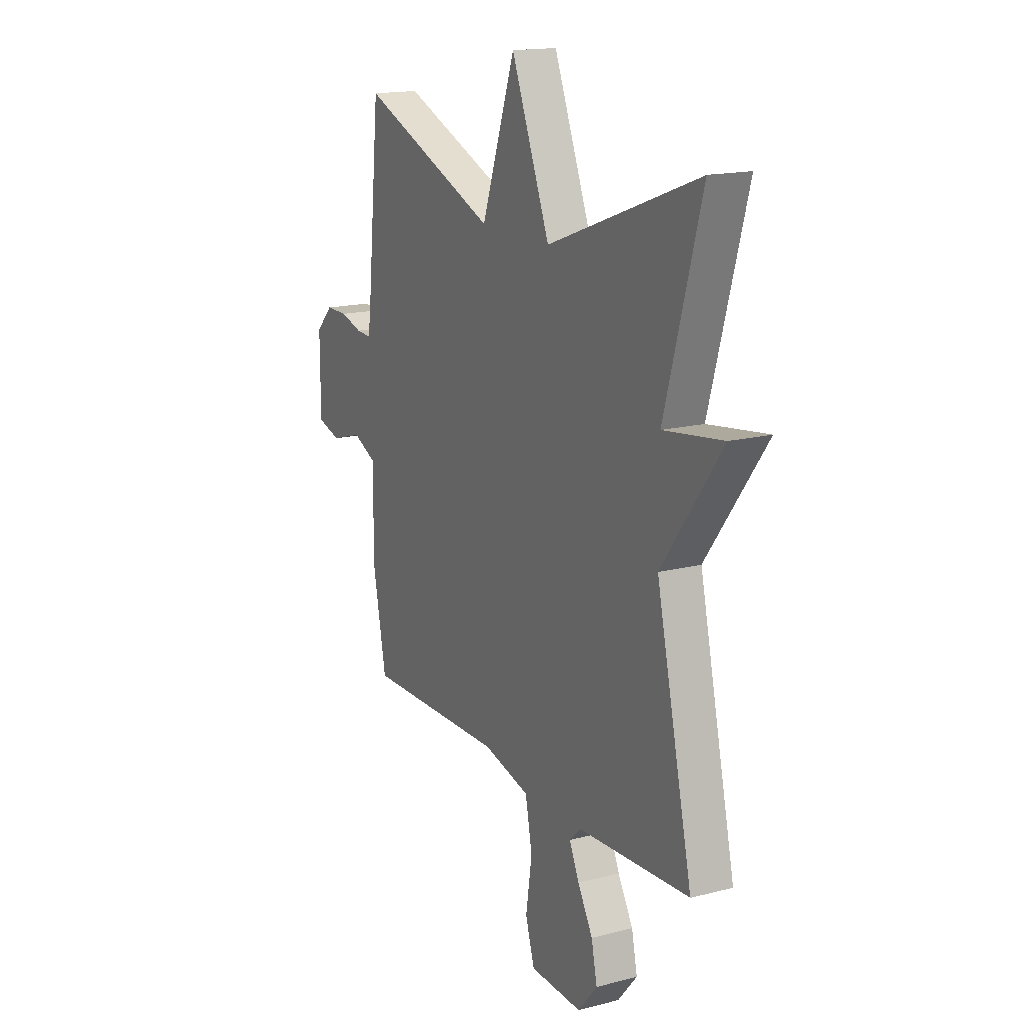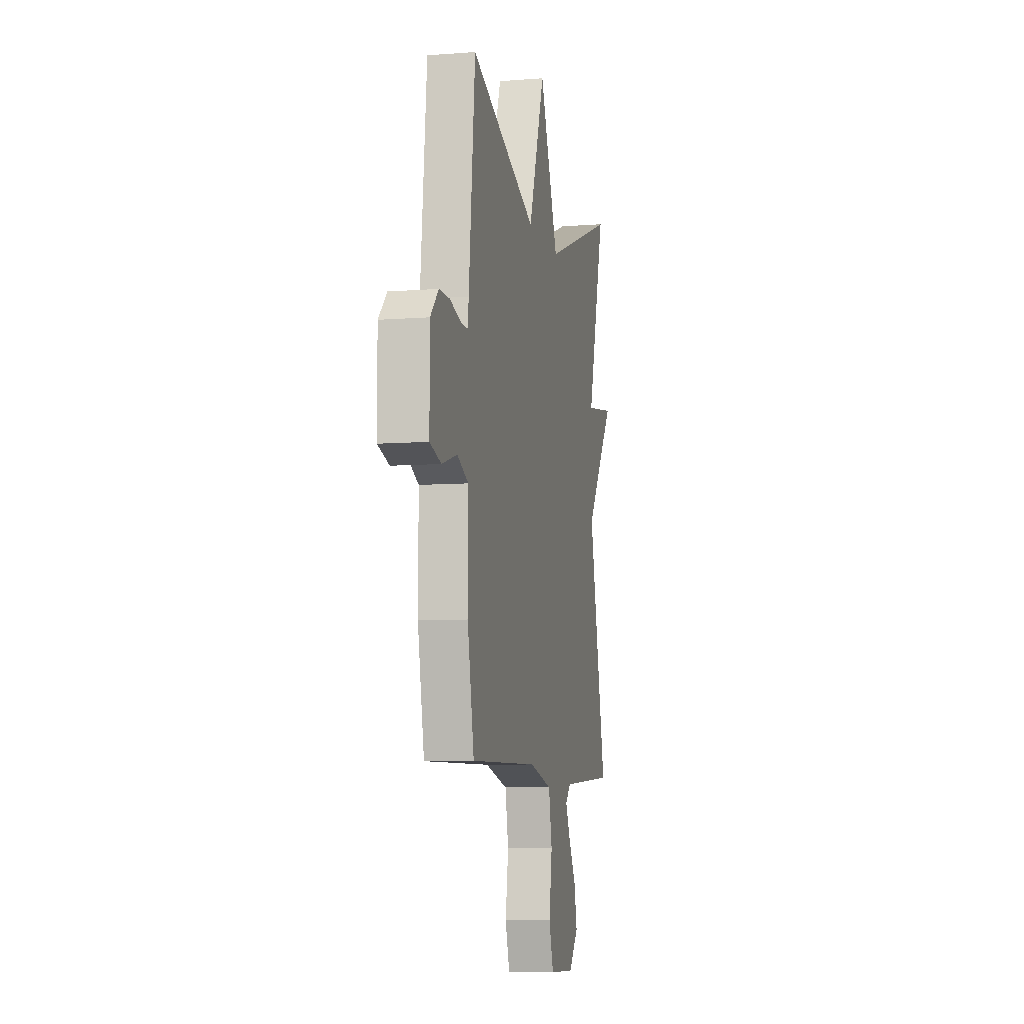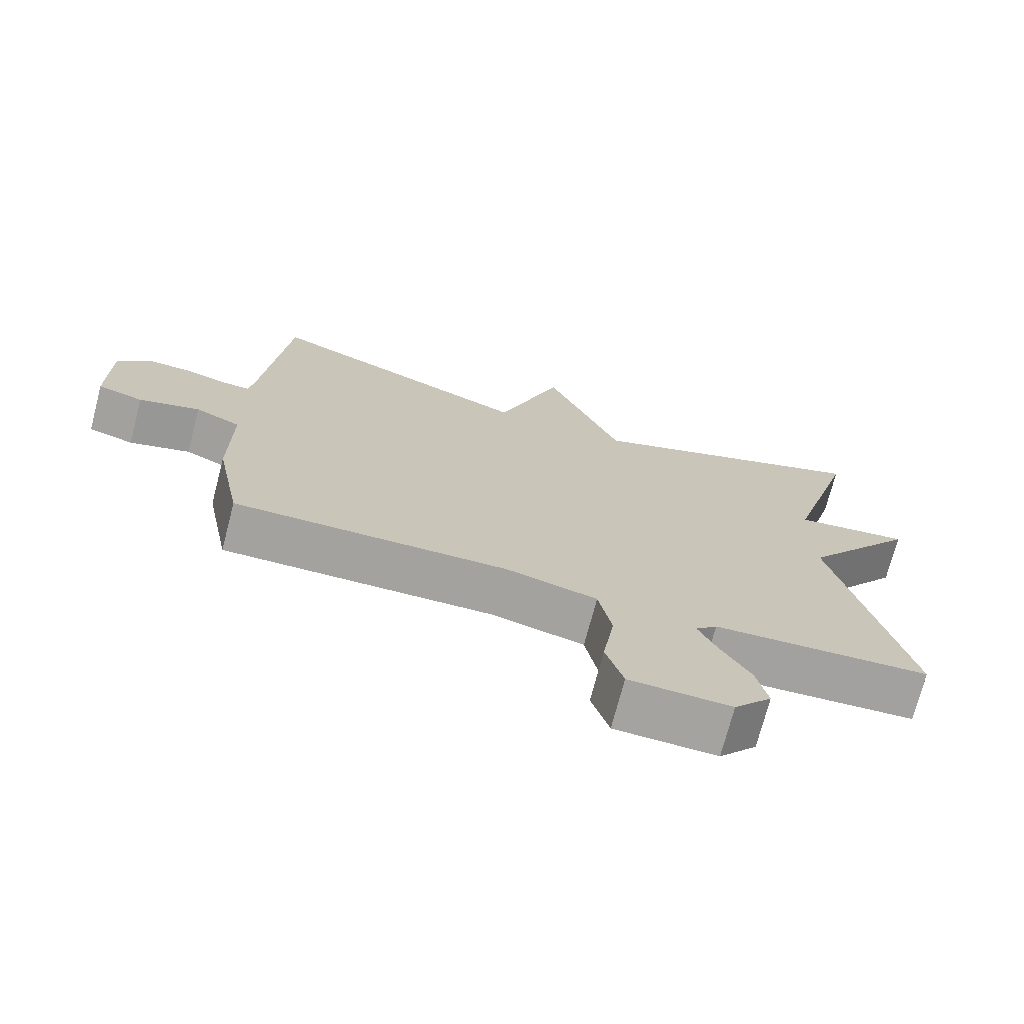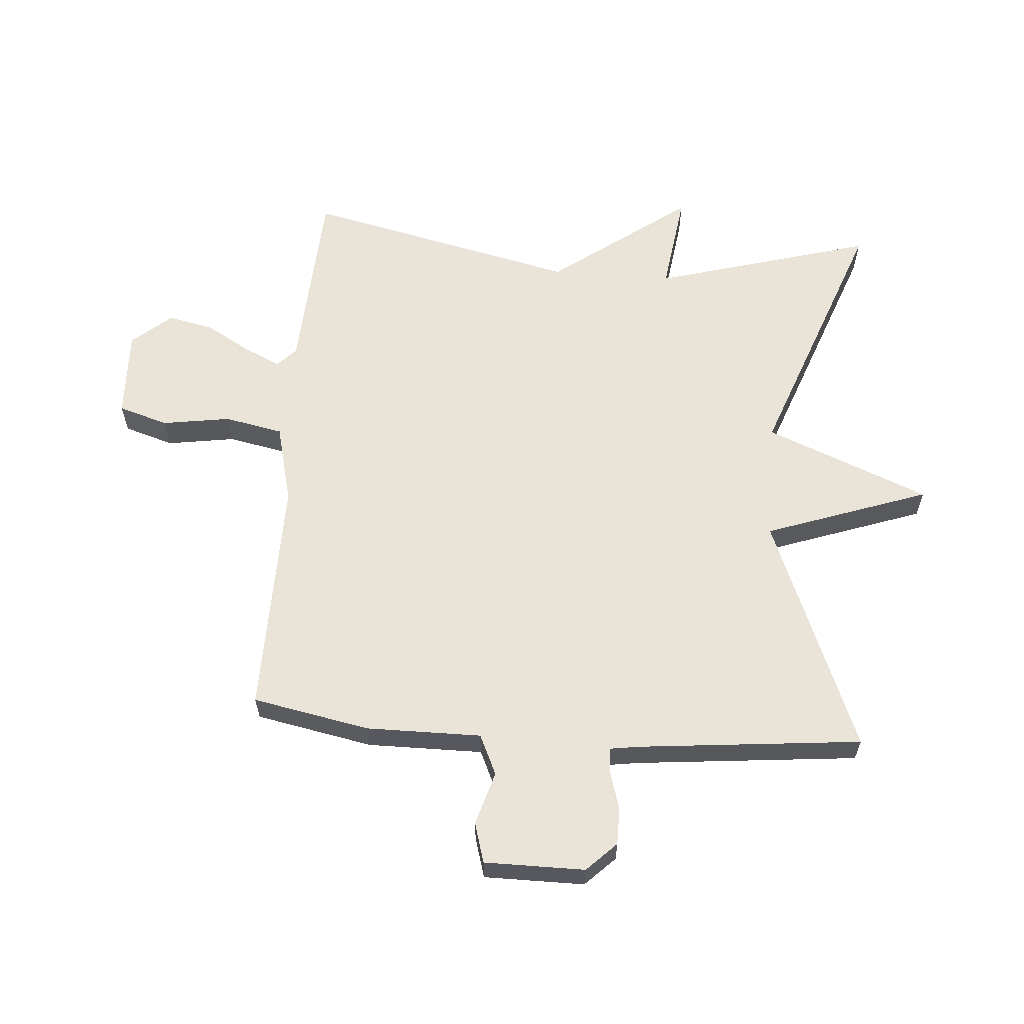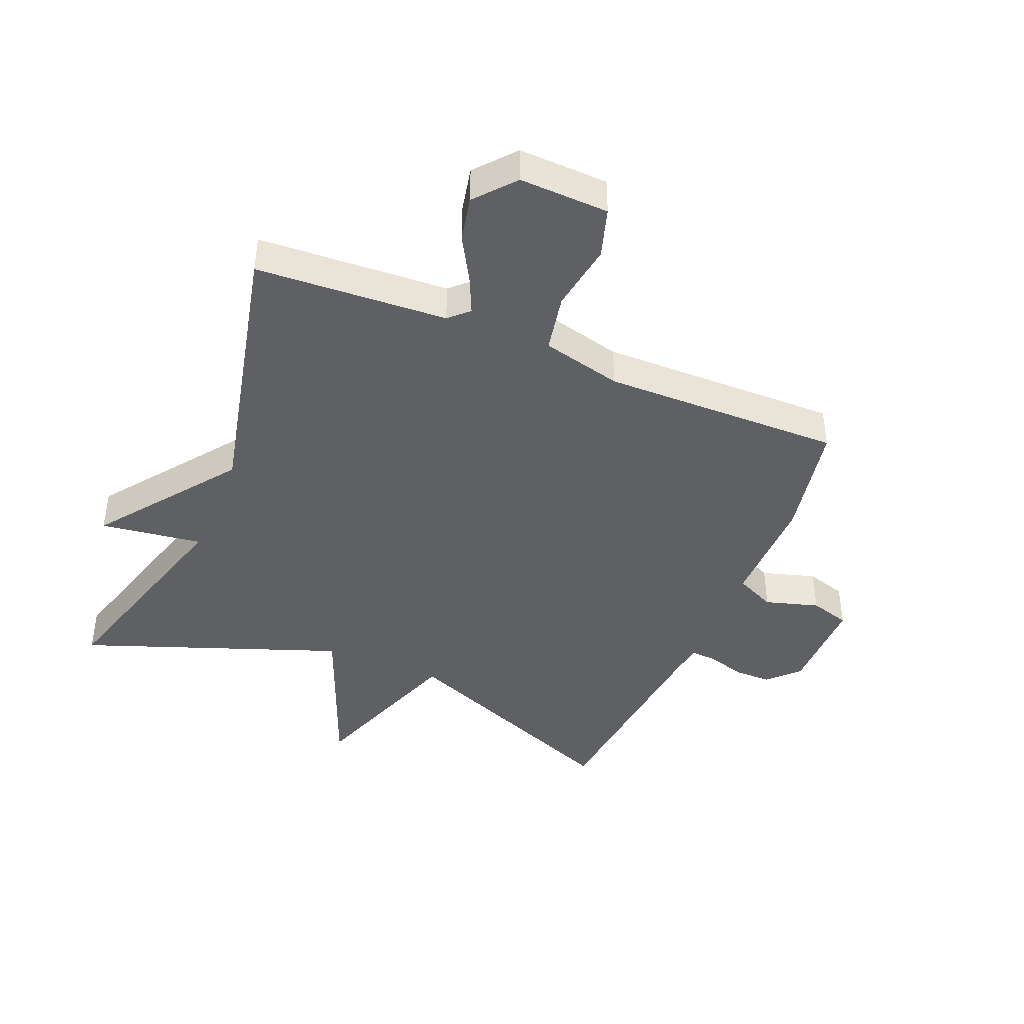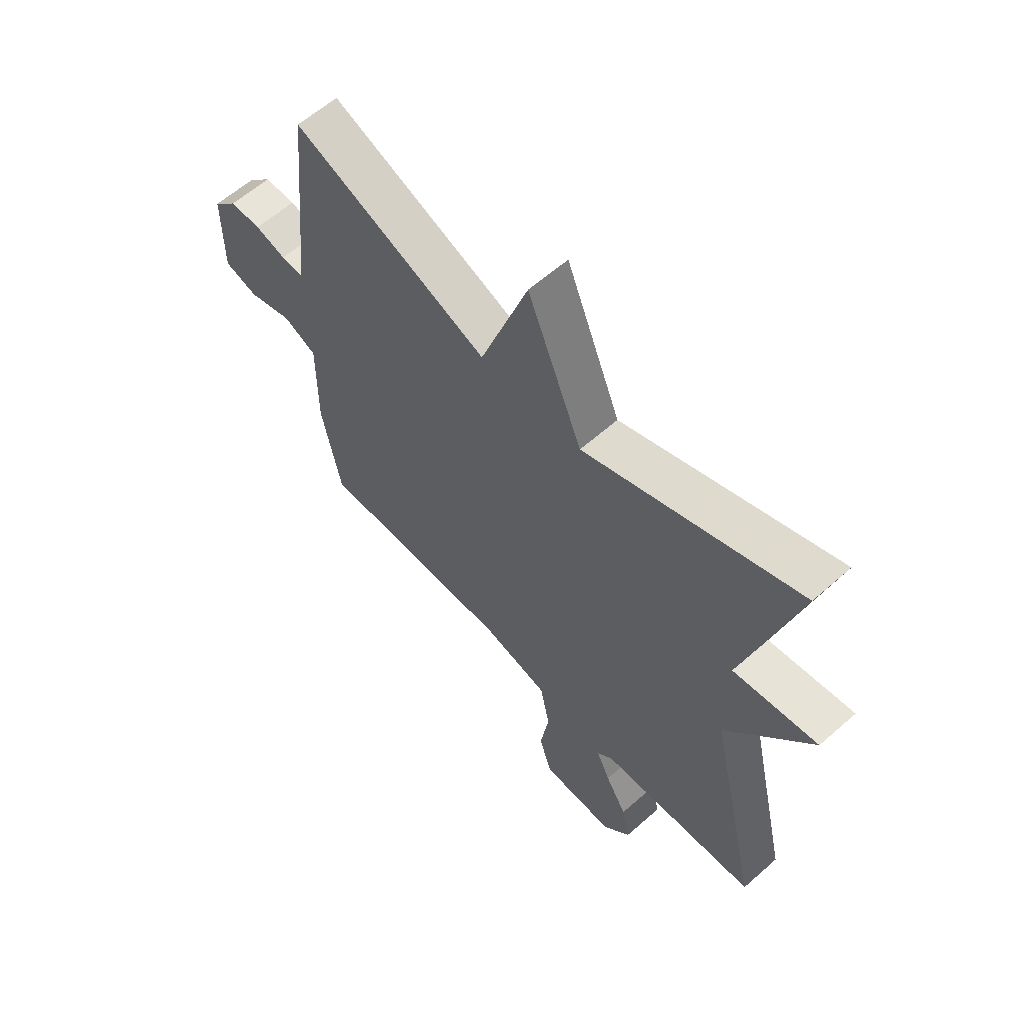
<metadata>
{"format":"obj","ext":"obj","renderer":"f3d","projection":"perspective","resolution":1024,"background":"white","views":[{"elev":16.4,"azim":62.2,"up":"+Z"},{"elev":-7.6,"azim":-77.7,"up":"+Z"},{"elev":-72.7,"azim":-14.6,"up":"+Z"},{"elev":61.1,"azim":-85.7,"up":"+Y"},{"elev":-42.3,"azim":157.4,"up":"+Y"},{"elev":60.7,"azim":48.0,"up":"+Z"}]}
</metadata>
<code>
v 0.5 0.07 -0.5
v 0.19 0.07 -0.518
v 0.159 0.07 -0.548
v 0.186 0.07 -0.607
v 0.228 0.07 -0.68
v 0.244 0.07 -0.754
v 0.19 0.07 -0.818
v 0.045 0.07 -0.813
v 0.02 0.07 -0.732
v 0.037 0.07 -0.621
v 0.018 0.07 -0.526
v -0.112 0.07 -0.494
v -0.5 0.07 -0.5
v -0.537 0.07 -0.31
v -0.536 0.07 -0.123
v -0.601 0.07 -0.093
v -0.688 0.07 -0.119
v -0.753 0.07 -0.1
v -0.753 0.07 0.063
v -0.706 0.07 0.111
v -0.645 0.07 0.111
v -0.585 0.07 0.093
v -0.543 0.07 0.091
v -0.536 0.07 0.138
v -0.5 0.07 0.5
v -0.118 0.07 0.345
v -0.025 0.07 0.61
v 0.082 0.07 0.345
v 0.5 0.07 0.5
v 0.399 0.07 0.144
v 0.564 0.07 0.167
v 0.399 0.07 -0.056
v 0.5 0 -0.5
v 0.19 0 -0.518
v 0.159 0 -0.548
v 0.186 0 -0.607
v 0.228 0 -0.68
v 0.244 0 -0.754
v 0.19 0 -0.818
v 0.045 0 -0.813
v 0.02 0 -0.732
v 0.037 0 -0.621
v 0.018 0 -0.526
v -0.112 0 -0.494
v -0.5 0 -0.5
v -0.537 0 -0.31
v -0.536 0 -0.123
v -0.601 0 -0.093
v -0.688 0 -0.119
v -0.753 0 -0.1
v -0.753 0 0.063
v -0.706 0 0.111
v -0.645 0 0.111
v -0.585 0 0.093
v -0.543 0 0.091
v -0.536 0 0.138
v -0.5 0 0.5
v -0.118 0 0.345
v -0.025 0 0.61
v 0.082 0 0.345
v 0.5 0 0.5
v 0.399 0 0.144
v 0.564 0 0.167
v 0.399 0 -0.056
f 30 31 32
f 28 29 30
f 28 30 32
f 26 27 28
f 32 1 2
f 28 32 2
f 26 28 2
f 26 2 3
f 25 26 3
f 24 25 3
f 20 21 22
f 19 20 22
f 18 19 22
f 17 18 22
f 16 17 22
f 15 16 22 23
f 12 13 14 15
f 23 24 3
f 15 23 3
f 12 15 3
f 11 12 3
f 8 9 10
f 7 8 10
f 6 7 10
f 5 6 10
f 4 5 10
f 3 4 10 11
f 64 63 62
f 62 61 60
f 64 62 60
f 60 59 58
f 34 33 64
f 34 64 60
f 34 60 58
f 35 34 58
f 35 58 57
f 35 57 56
f 54 53 52
f 54 52 51
f 54 51 50
f 54 50 49
f 54 49 48
f 55 54 48 47
f 47 46 45 44
f 35 56 55
f 35 55 47
f 35 47 44
f 35 44 43
f 42 41 40
f 42 40 39
f 42 39 38
f 42 38 37
f 42 37 36
f 43 42 36 35
f 1 33 34 2
f 2 34 35 3
f 3 35 36 4
f 4 36 37 5
f 5 37 38 6
f 6 38 39 7
f 7 39 40 8
f 8 40 41 9
f 9 41 42 10
f 10 42 43 11
f 11 43 44 12
f 12 44 45 13
f 13 45 46 14
f 14 46 47 15
f 15 47 48 16
f 16 48 49 17
f 17 49 50 18
f 18 50 51 19
f 19 51 52 20
f 20 52 53 21
f 21 53 54 22
f 22 54 55 23
f 23 55 56 24
f 24 56 57 25
f 25 57 58 26
f 26 58 59 27
f 27 59 60 28
f 28 60 61 29
f 29 61 62 30
f 30 62 63 31
f 31 63 64 32
f 32 64 33 1

</code>
